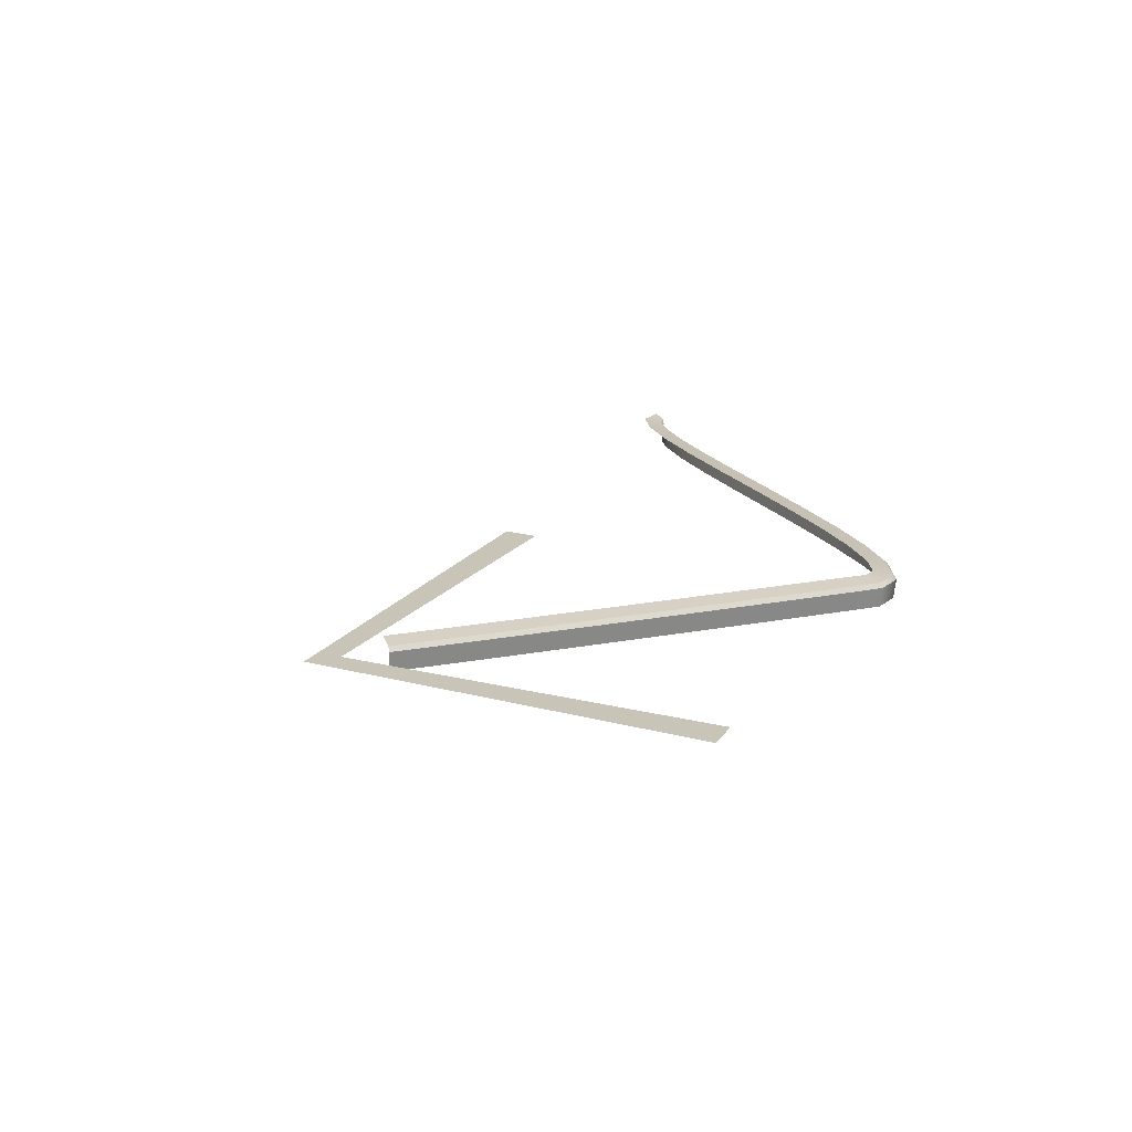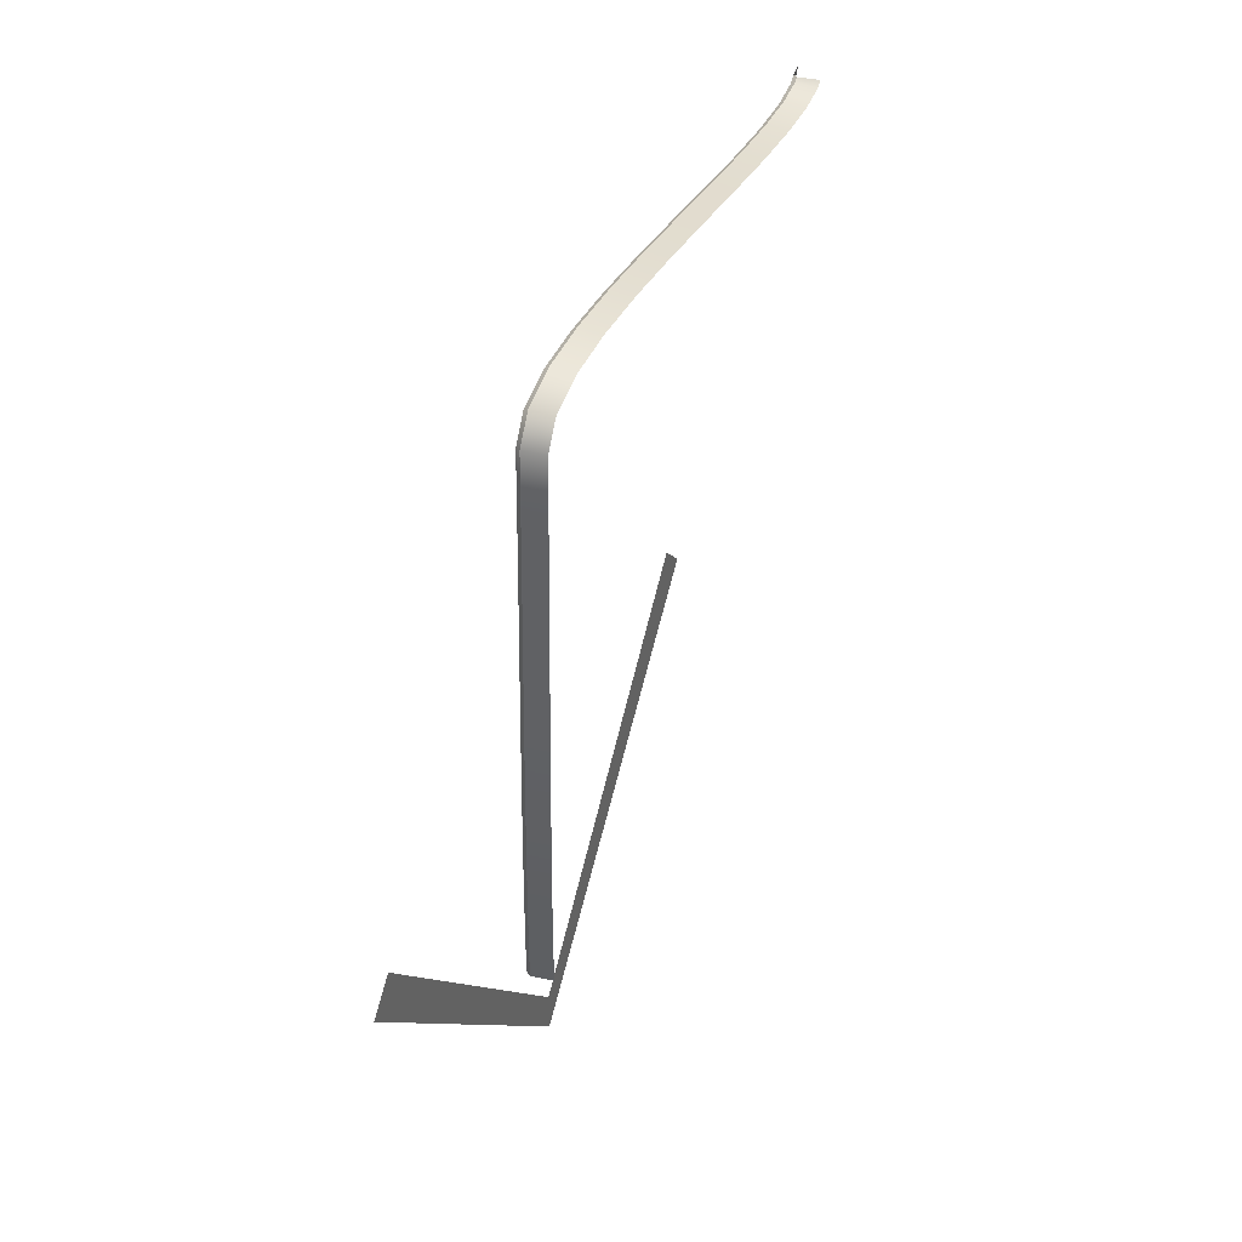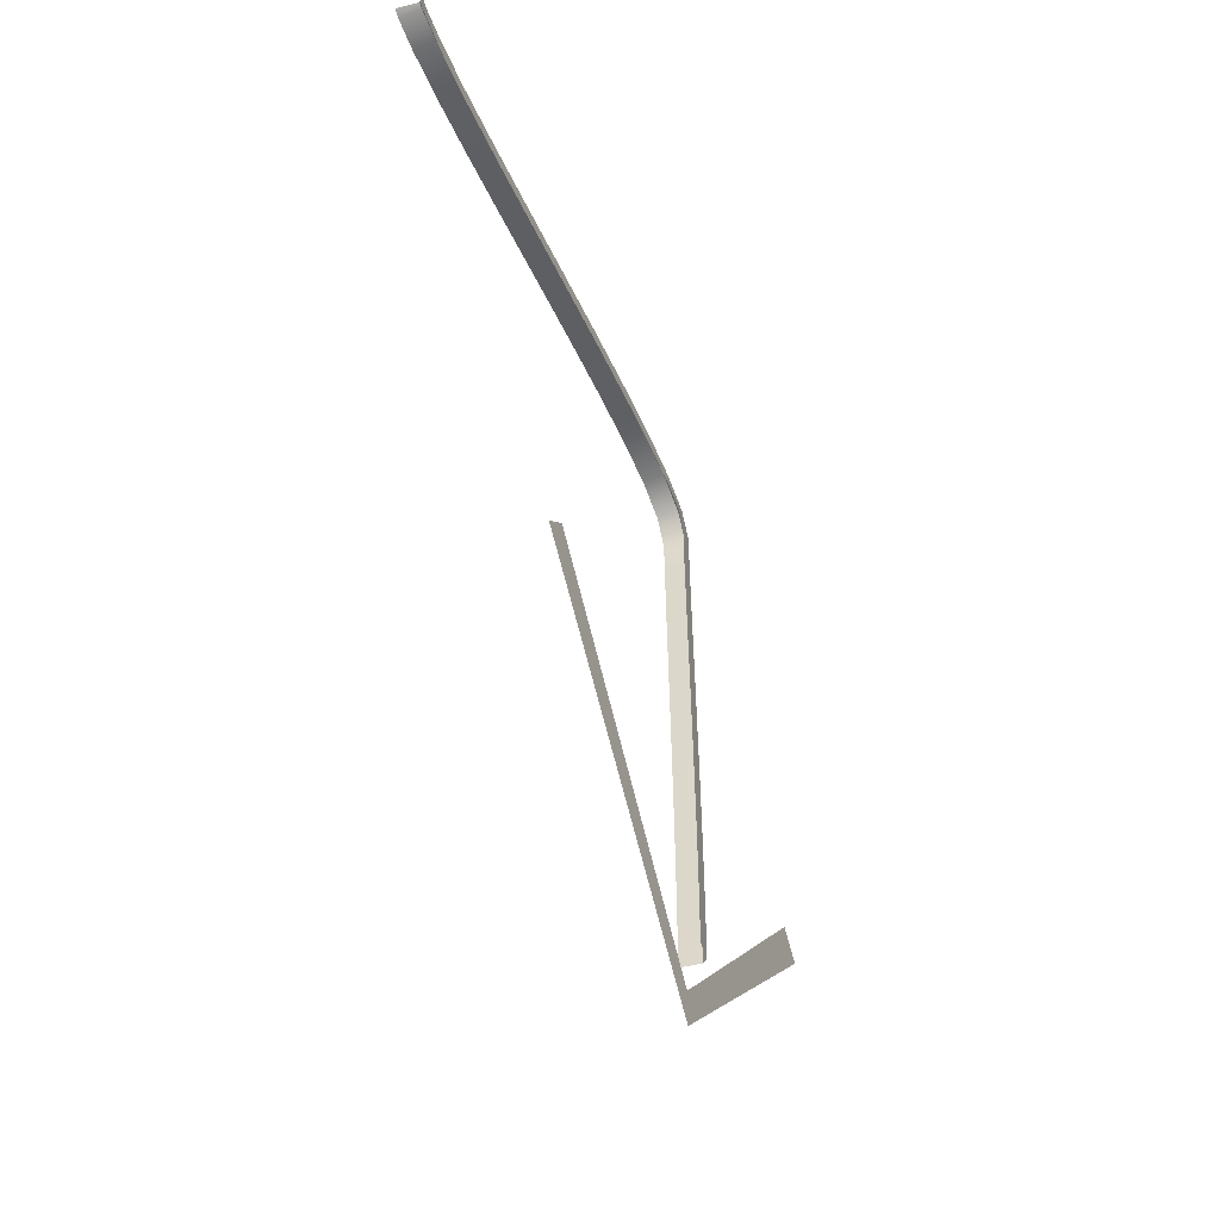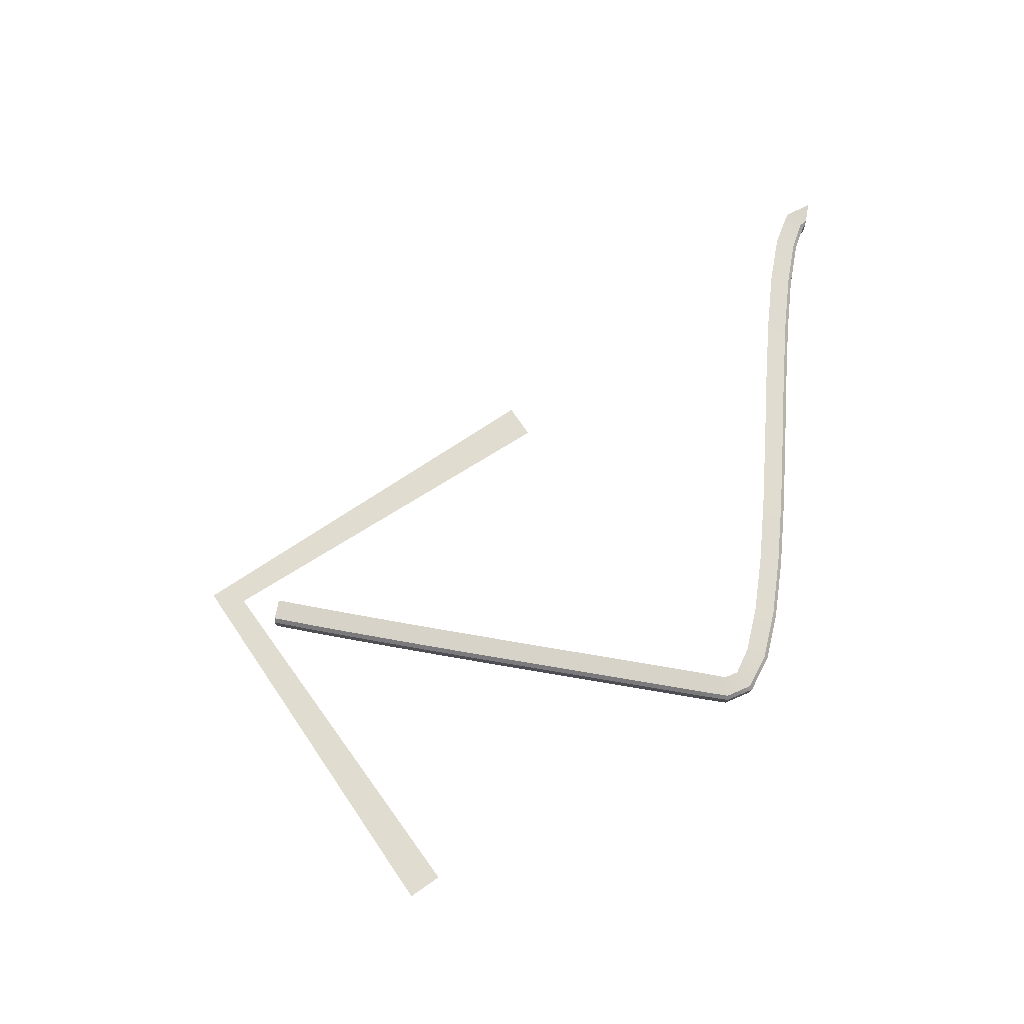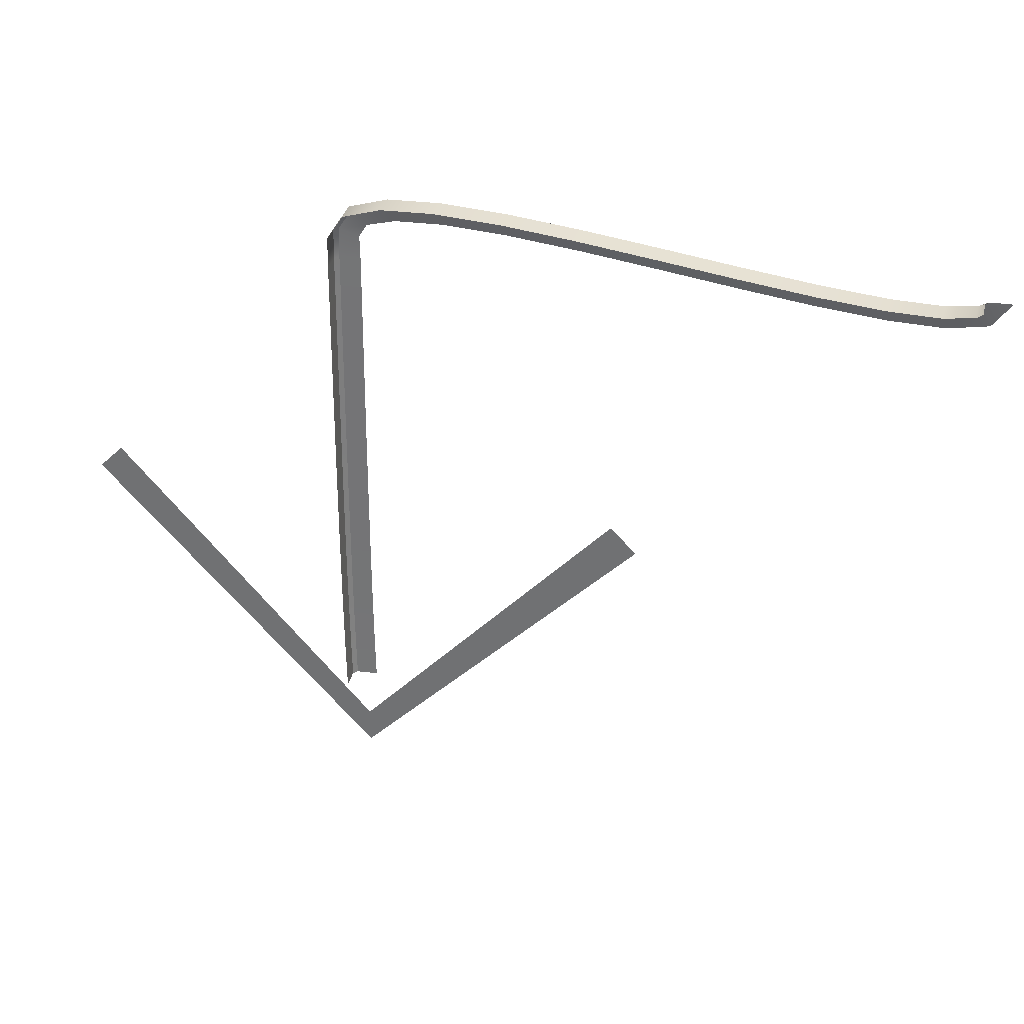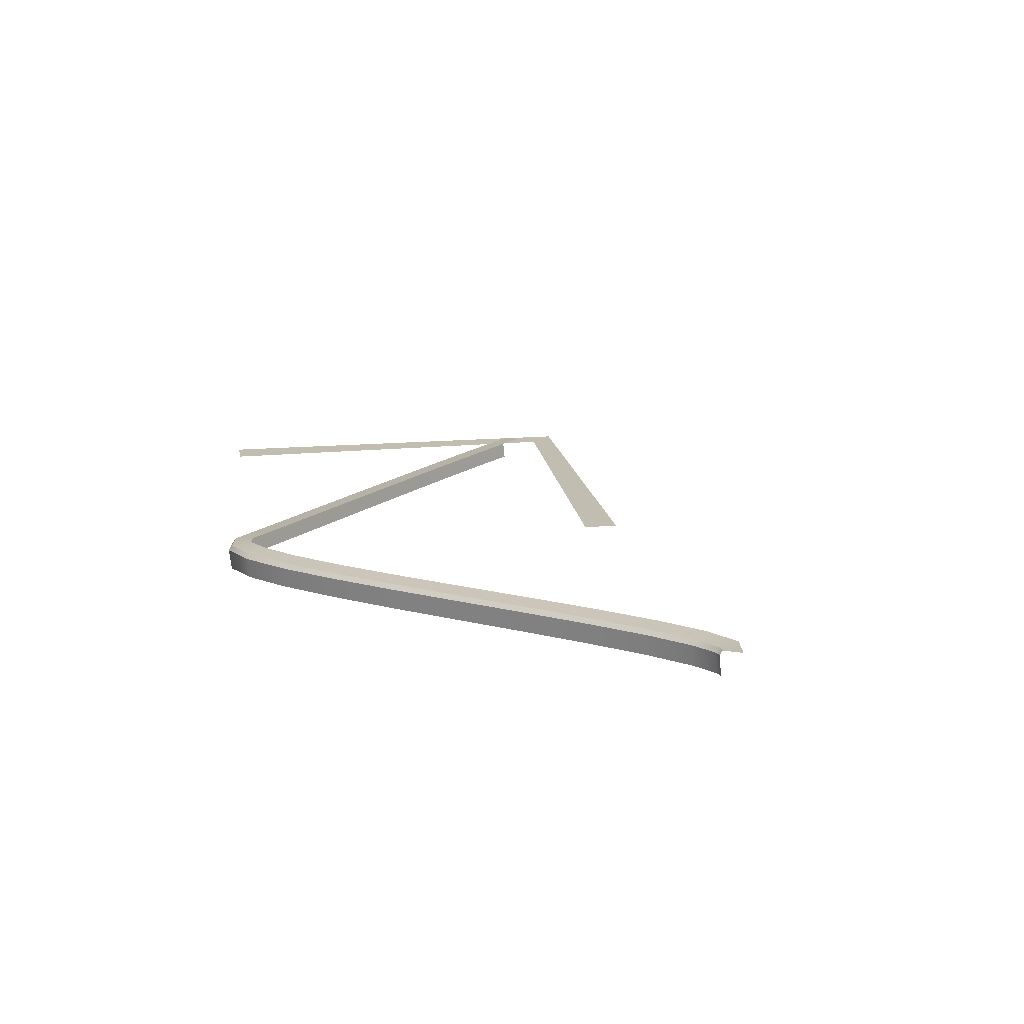
<metadata>
{"format":"obj","ext":"obj","renderer":"f3d","projection":"perspective","resolution":1024,"background":"white","views":[{"elev":20.1,"azim":70.2,"up":"+Z"},{"elev":37.5,"azim":112.2,"up":"+Y"},{"elev":-47.6,"azim":-67.7,"up":"+Y"},{"elev":69.4,"azim":100.2,"up":"+Z"},{"elev":31.3,"azim":-161.7,"up":"+Y"},{"elev":16.8,"azim":-145.2,"up":"+Z"}]}
</metadata>
<code>
o BezierCurve_BezierCurve.001
v -0.9206 -1.695 0.002166
v -0.8845 -1.661 0.002174
v 0.05558 -2.692 0.001934
v 0.05604 -2.642 0.001945
v 1.052 -1.712 0.00216
v 1.016 -1.676 0.002168
v -0.8845 -1.661 0.002174
v -0.87 -1.647 0.002177
v 0.05604 -2.642 0.001945
v 0.05622 -2.622 0.00195
v 1.016 -1.676 0.002168
v 1.002 -1.662 0.002172
v -0.87 -1.647 0.002177
v -0.8338 -1.613 0.002185
v 0.05622 -2.622 0.00195
v 0.05668 -2.572 0.001961
v 1.002 -1.662 0.002172
v 0.9665 -1.627 0.00218
v -0.003834 -2.626 0.001949
v 0.04616 -2.626 0.001949
v -0.003872 -2.631 0.001948
v 0.04613 -2.632 0.001948
v 0.04616 -2.626 0.001949
v 0.06616 -2.626 0.001949
v 0.04613 -2.632 0.001948
v 0.06613 -2.632 0.001948
v 0.06616 -2.626 0.001949
v 0.1162 -2.626 0.001949
v 0.06613 -2.632 0.001948
v 0.1161 -2.632 0.001947
f 2 4 3 1
f 4 6 5 3
f 8 10 9 7
f 10 12 11 9
f 14 16 15 13
f 16 18 17 15
f 20 22 21 19
f 24 26 25 23
f 28 30 29 27
o BezierCurve.001_BezierCurve.002
v -1.955 -0.639 -0.03359
v -1.947 -0.639 0.03664
v -1.934 -0.6539 -0.03382
v -1.929 -0.6474 0.03645
v -1.836 -0.6703 -0.03484
v -1.835 -0.6628 0.03546
v -1.671 -0.6707 -0.03657
v -1.671 -0.6632 0.03374
v -1.46 -0.6561 -0.03879
v -1.46 -0.6486 0.03152
v -1.219 -0.6318 -0.04133
v -1.219 -0.6243 0.02899
v -0.9631 -0.6032 -0.04402
v -0.9632 -0.5957 0.0263
v -0.7065 -0.5758 -0.04672
v -0.7065 -0.5684 0.0236
v -0.4634 -0.5552 -0.04927
v -0.4631 -0.5477 0.02104
v -0.2477 -0.547 -0.05154
v -0.2469 -0.5395 0.01877
v -0.07168 -0.5572 -0.05339
v -0.06966 -0.5498 0.0169
v 0.05683 -0.597 -0.05474
v 0.06203 -0.591 0.01552
v 0.1112 -0.6784 -0.0553
v 0.1191 -0.6761 0.01494
v 0.1131 -0.7795 -0.05509
v 0.1213 -0.7792 0.01515
v 0.1139 -0.8919 -0.05452
v 0.1221 -0.8914 0.01571
v 0.1152 -1.023 -0.05367
v 0.1233 -1.022 0.01656
v 0.1166 -1.168 -0.05261
v 0.1248 -1.168 0.01763
v 0.1181 -1.325 -0.0514
v 0.1263 -1.324 0.01883
v 0.1196 -1.489 -0.05013
v 0.1277 -1.489 0.02011
v 0.1208 -1.658 -0.04885
v 0.1289 -1.657 0.02139
v 0.1216 -1.826 -0.04765
v 0.1298 -1.826 0.02259
v 0.1219 -1.991 -0.0466
v 0.1301 -1.991 0.02364
v 0.1216 -2.15 -0.04576
v 0.1298 -2.149 0.02447
v 0.1204 -2.297 -0.04522
v 0.1286 -2.297 0.02502
v 0.1182 -2.431 -0.04504
v 0.1264 -2.431 0.02519
v -1.947 -0.639 0.03664
v -1.96 -0.639 0.05234
v -1.929 -0.6474 0.03645
v -1.935 -0.6583 0.05208
v -1.835 -0.6628 0.03546
v -1.836 -0.6753 0.05104
v -1.671 -0.6632 0.03374
v -1.67 -0.6757 0.04929
v -1.46 -0.6486 0.03152
v -1.459 -0.6612 0.04707
v -1.219 -0.6243 0.02899
v -1.218 -0.6368 0.04454
v -0.9632 -0.5957 0.0263
v -0.9617 -0.6082 0.04184
v -0.7065 -0.5684 0.0236
v -0.7051 -0.5809 0.03915
v -0.4631 -0.5477 0.02104
v -0.4622 -0.5603 0.03659
v -0.2469 -0.5395 0.01877
v -0.2468 -0.552 0.03433
v -0.06966 -0.5498 0.0169
v -0.07164 -0.5622 0.03249
v 0.06203 -0.591 0.01552
v 0.05472 -0.6011 0.03116
v 0.1191 -0.6761 0.01494
v 0.1072 -0.6797 0.03062
v 0.1213 -0.7792 0.01515
v 0.1089 -0.7792 0.03083
v 0.1221 -0.8914 0.01571
v 0.1097 -0.8914 0.03139
v 0.1233 -1.022 0.01656
v 0.1109 -1.022 0.03224
v 0.1248 -1.168 0.01763
v 0.1123 -1.168 0.03331
v 0.1263 -1.324 0.01883
v 0.1139 -1.324 0.03451
v 0.1277 -1.489 0.02011
v 0.1153 -1.489 0.03579
v 0.1289 -1.657 0.02139
v 0.1165 -1.657 0.03707
v 0.1298 -1.826 0.02259
v 0.1174 -1.826 0.03827
v 0.1301 -1.991 0.02364
v 0.1177 -1.991 0.03932
v 0.1298 -2.149 0.02447
v 0.1173 -2.149 0.04015
v 0.1286 -2.297 0.02502
v 0.1162 -2.297 0.0407
v 0.1264 -2.431 0.02519
v 0.114 -2.431 0.04087
v -1.96 -0.639 0.05234
v -2.03 -0.639 0.06058
v -1.935 -0.6583 0.05208
v -1.97 -0.7191 0.05996
v -1.836 -0.6753 0.05104
v -1.843 -0.7453 0.05861
v -1.67 -0.6757 0.04929
v -1.668 -0.746 0.05677
v -1.459 -0.6612 0.04707
v -1.453 -0.7312 0.05451
v -1.218 -0.6368 0.04454
v -1.21 -0.7067 0.05196
v -0.9617 -0.6082 0.04184
v -0.954 -0.6781 0.04927
v -0.7051 -0.5809 0.03915
v -0.6983 -0.6509 0.04658
v -0.4622 -0.5603 0.03659
v -0.4578 -0.6305 0.04405
v -0.2468 -0.552 0.03433
v -0.2474 -0.6224 0.04184
v -0.07164 -0.5622 0.03249
v -0.08353 -0.6315 0.04012
v 0.05472 -0.6011 0.03116
v 0.01297 -0.6576 0.0391
v 0.1072 -0.6797 0.03062
v 0.03996 -0.7 0.0388
v 0.1089 -0.7792 0.03083
v 0.03864 -0.7796 0.039
v 0.1097 -0.8914 0.03139
v 0.03946 -0.892 0.03956
v 0.1109 -1.022 0.03224
v 0.04067 -1.023 0.04041
v 0.1123 -1.168 0.03331
v 0.04211 -1.168 0.04148
v 0.1139 -1.324 0.03451
v 0.04362 -1.325 0.04268
v 0.1153 -1.489 0.03579
v 0.04507 -1.489 0.04396
v 0.1165 -1.657 0.03707
v 0.04628 -1.657 0.04523
v 0.1174 -1.826 0.03827
v 0.04713 -1.826 0.04643
v 0.1177 -1.991 0.03932
v 0.04745 -1.991 0.04748
v 0.1173 -2.149 0.04015
v 0.0471 -2.149 0.04832
v 0.1162 -2.297 0.0407
v 0.04592 -2.296 0.04886
v 0.114 -2.431 0.04087
v 0.04377 -2.429 0.04903
f 32 34 33 31
f 34 36 35 33
f 36 38 37 35
f 38 40 39 37
f 40 42 41 39
f 42 44 43 41
f 44 46 45 43
f 46 48 47 45
f 48 50 49 47
f 50 52 51 49
f 52 54 53 51
f 54 56 55 53
f 56 58 57 55
f 58 60 59 57
f 60 62 61 59
f 62 64 63 61
f 64 66 65 63
f 66 68 67 65
f 68 70 69 67
f 70 72 71 69
f 72 74 73 71
f 74 76 75 73
f 76 78 77 75
f 78 80 79 77
f 82 84 83 81
f 84 86 85 83
f 86 88 87 85
f 88 90 89 87
f 90 92 91 89
f 92 94 93 91
f 94 96 95 93
f 96 98 97 95
f 98 100 99 97
f 100 102 101 99
f 102 104 103 101
f 104 106 105 103
f 106 108 107 105
f 108 110 109 107
f 110 112 111 109
f 112 114 113 111
f 114 116 115 113
f 116 118 117 115
f 118 120 119 117
f 120 122 121 119
f 122 124 123 121
f 124 126 125 123
f 126 128 127 125
f 128 130 129 127
f 132 134 133 131
f 134 136 135 133
f 136 138 137 135
f 138 140 139 137
f 140 142 141 139
f 142 144 143 141
f 144 146 145 143
f 146 148 147 145
f 148 150 149 147
f 150 152 151 149
f 152 154 153 151
f 154 156 155 153
f 156 158 157 155
f 158 160 159 157
f 160 162 161 159
f 162 164 163 161
f 164 166 165 163
f 166 168 167 165
f 168 170 169 167
f 170 172 171 169
f 172 174 173 171
f 174 176 175 173
f 176 178 177 175
f 178 180 179 177

</code>
